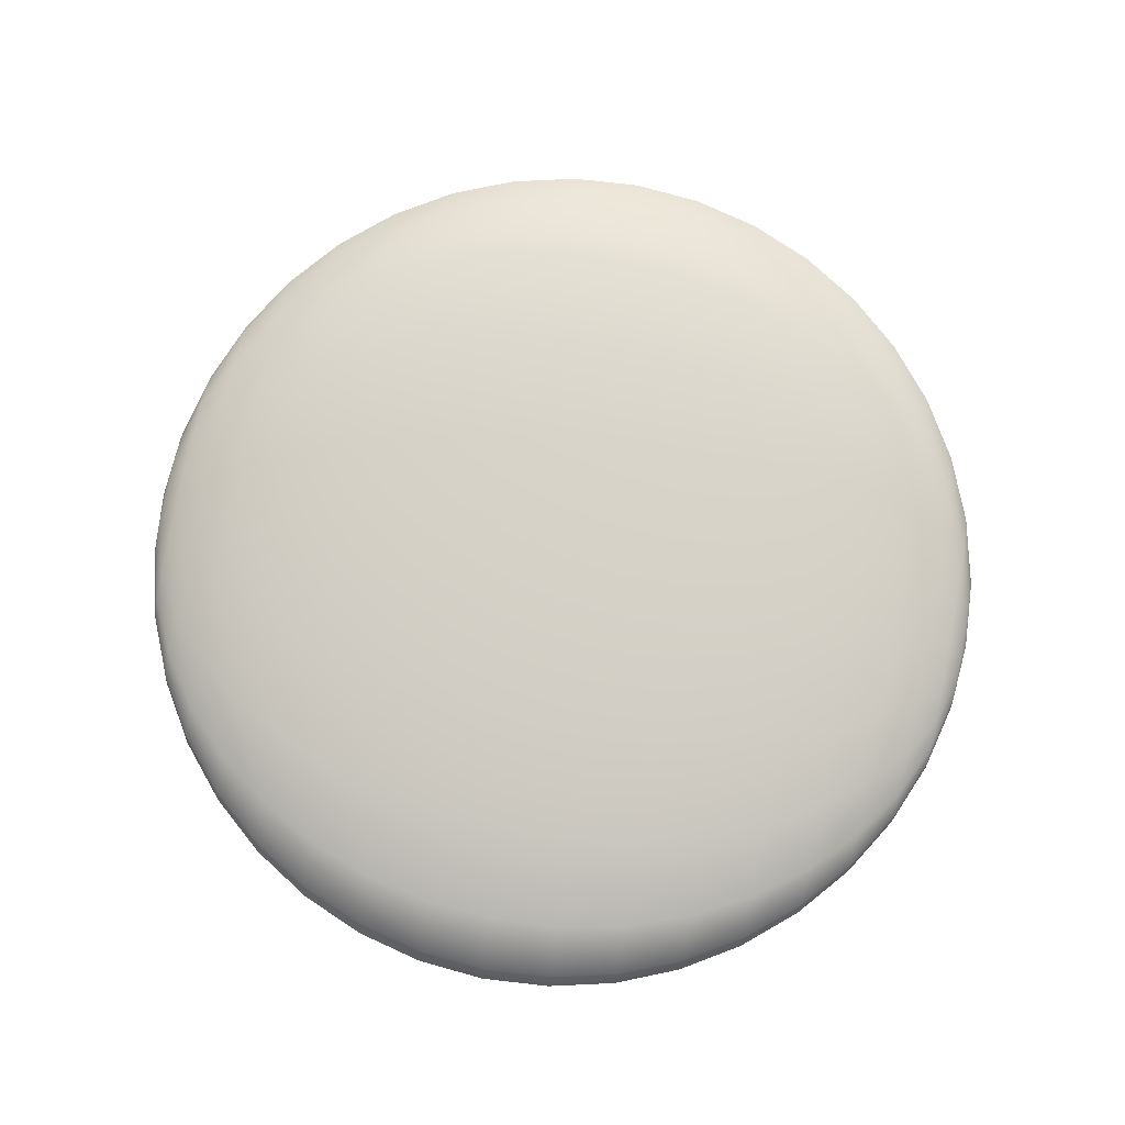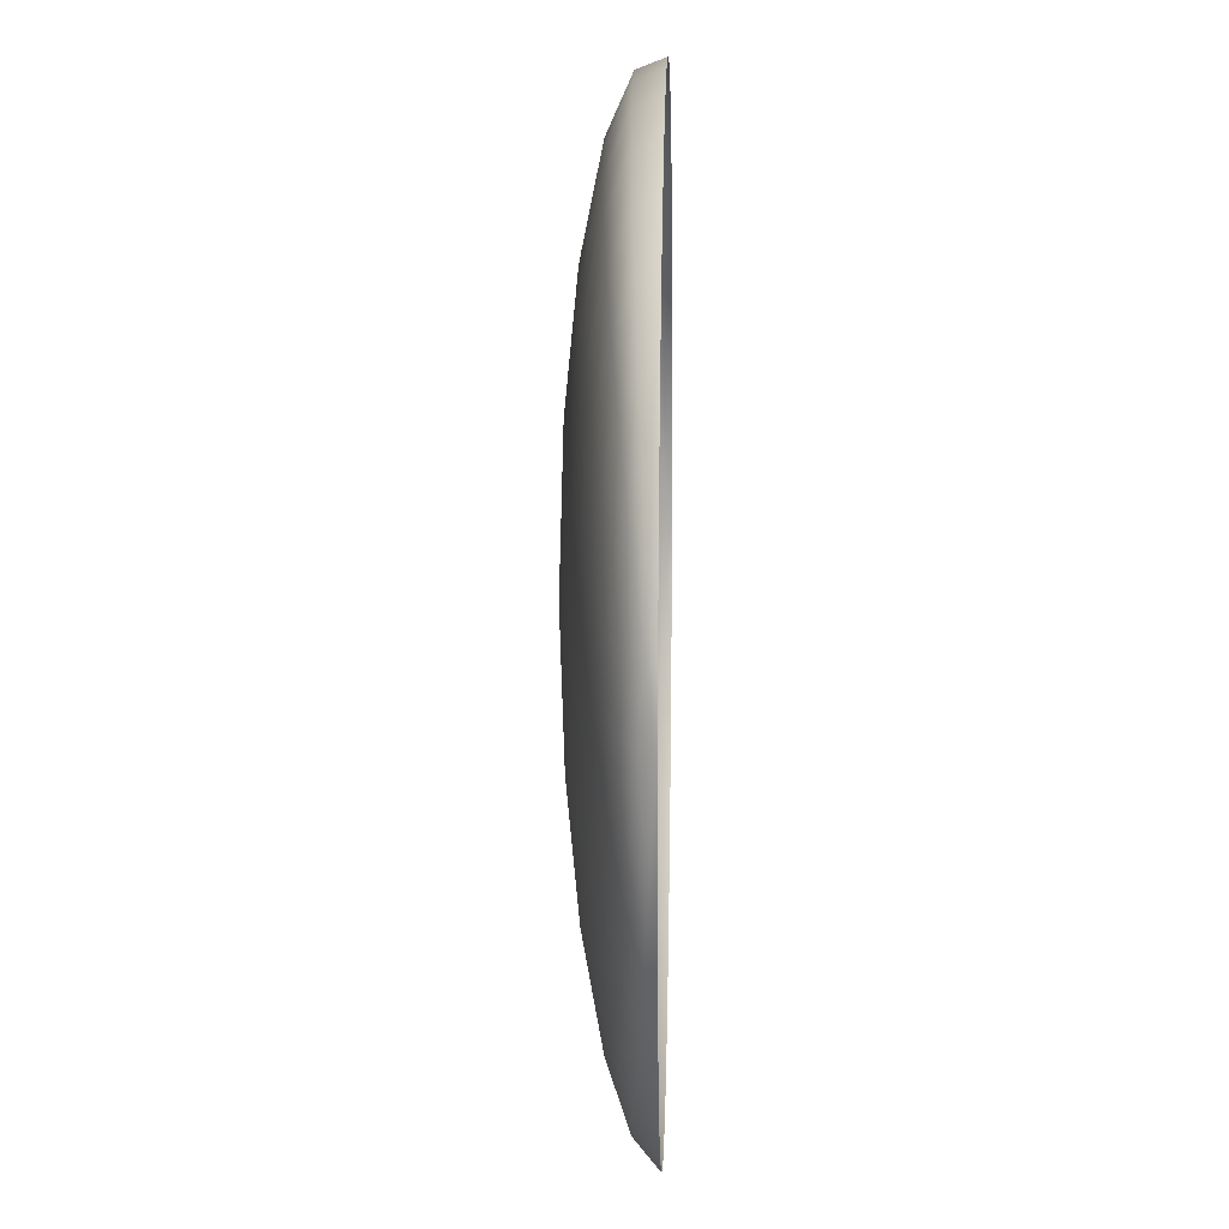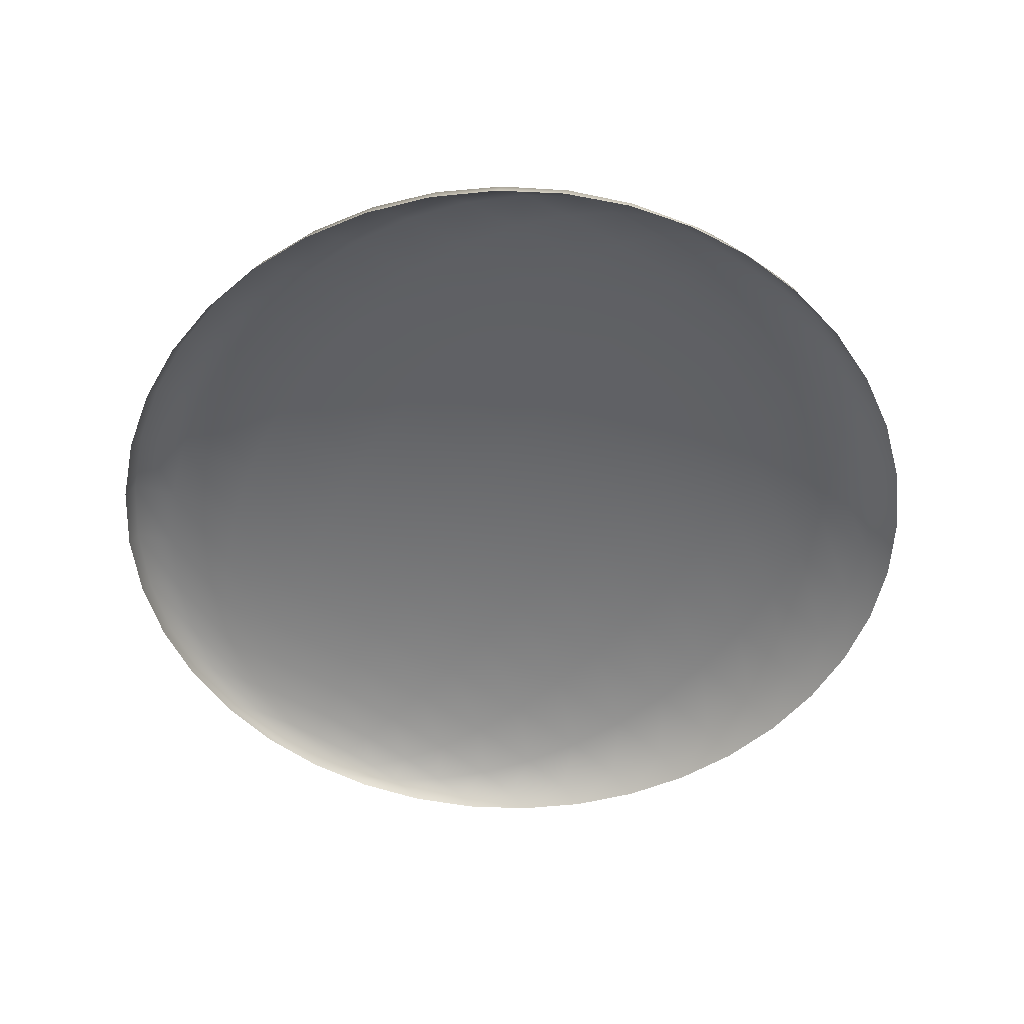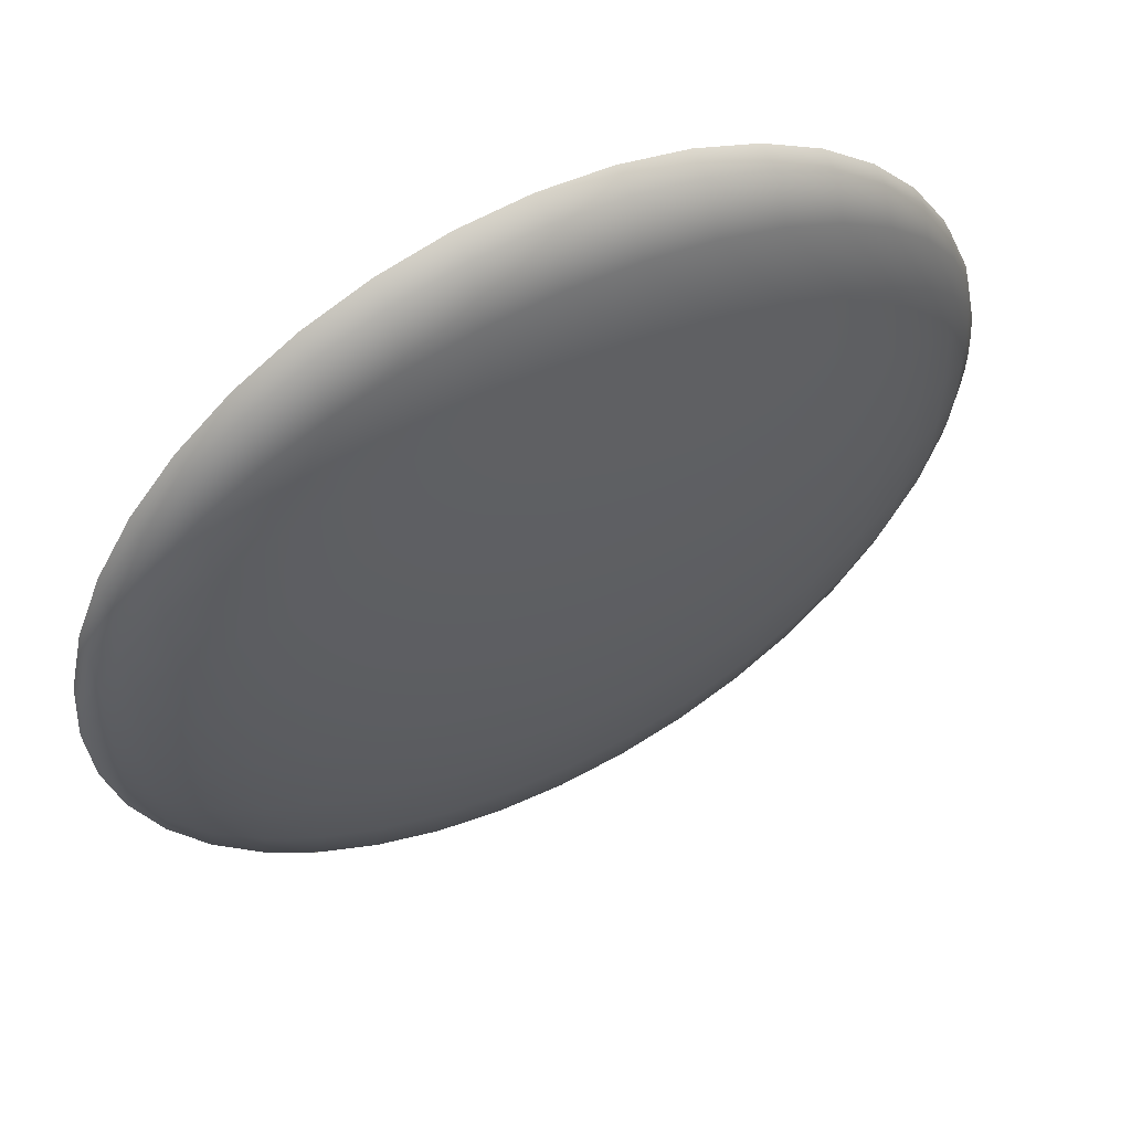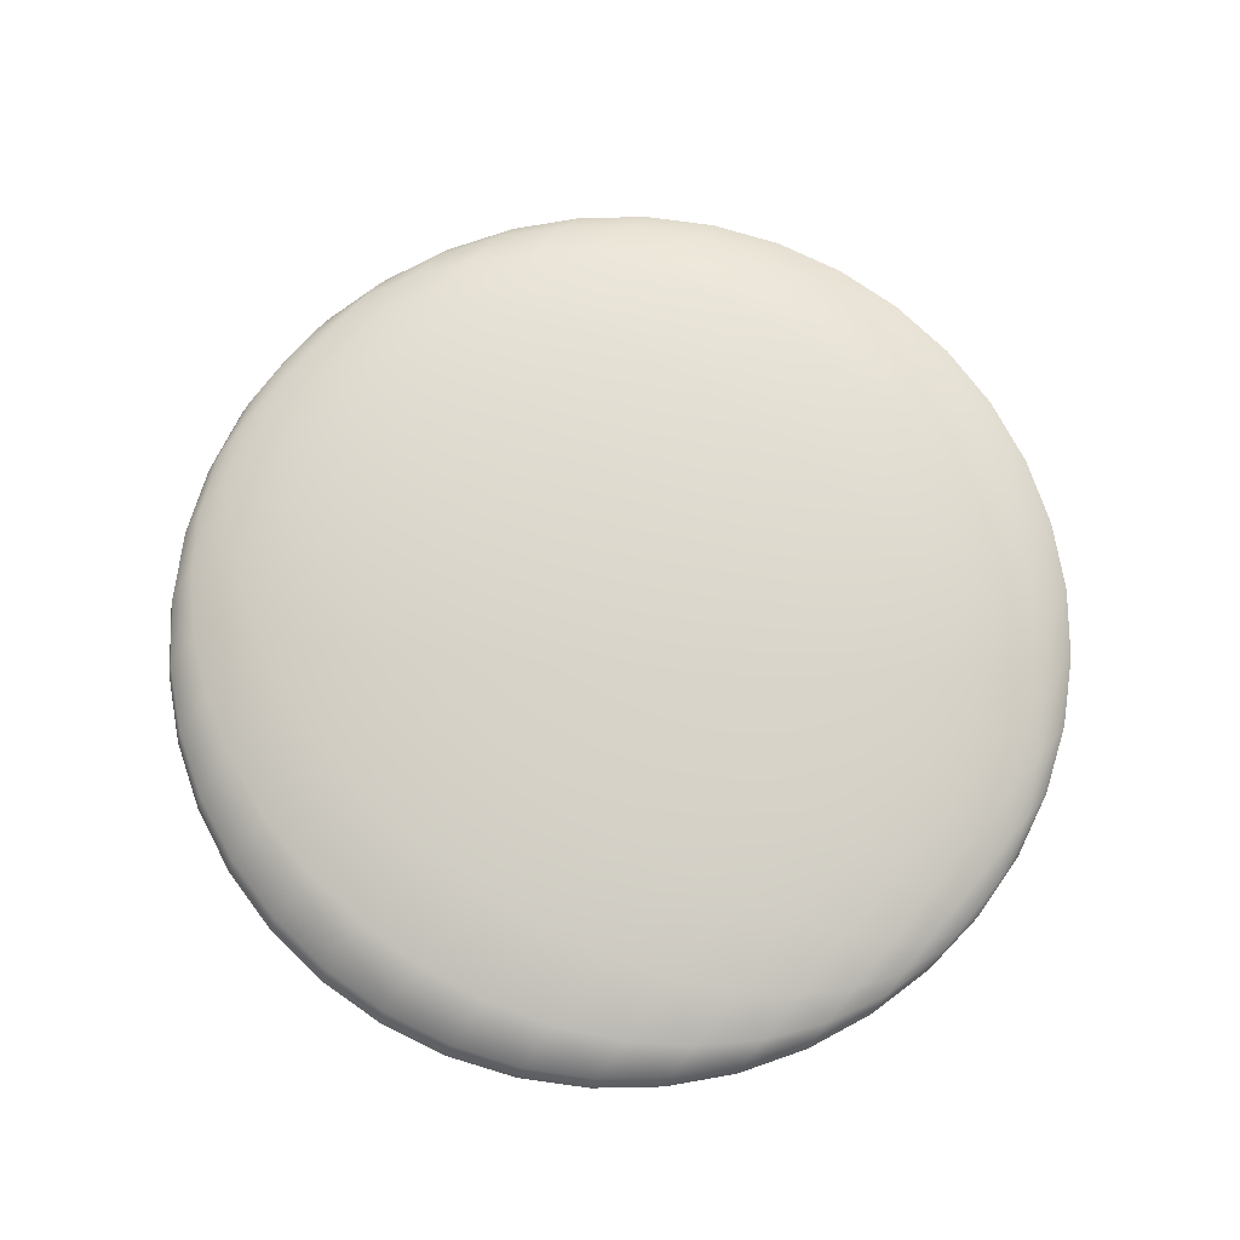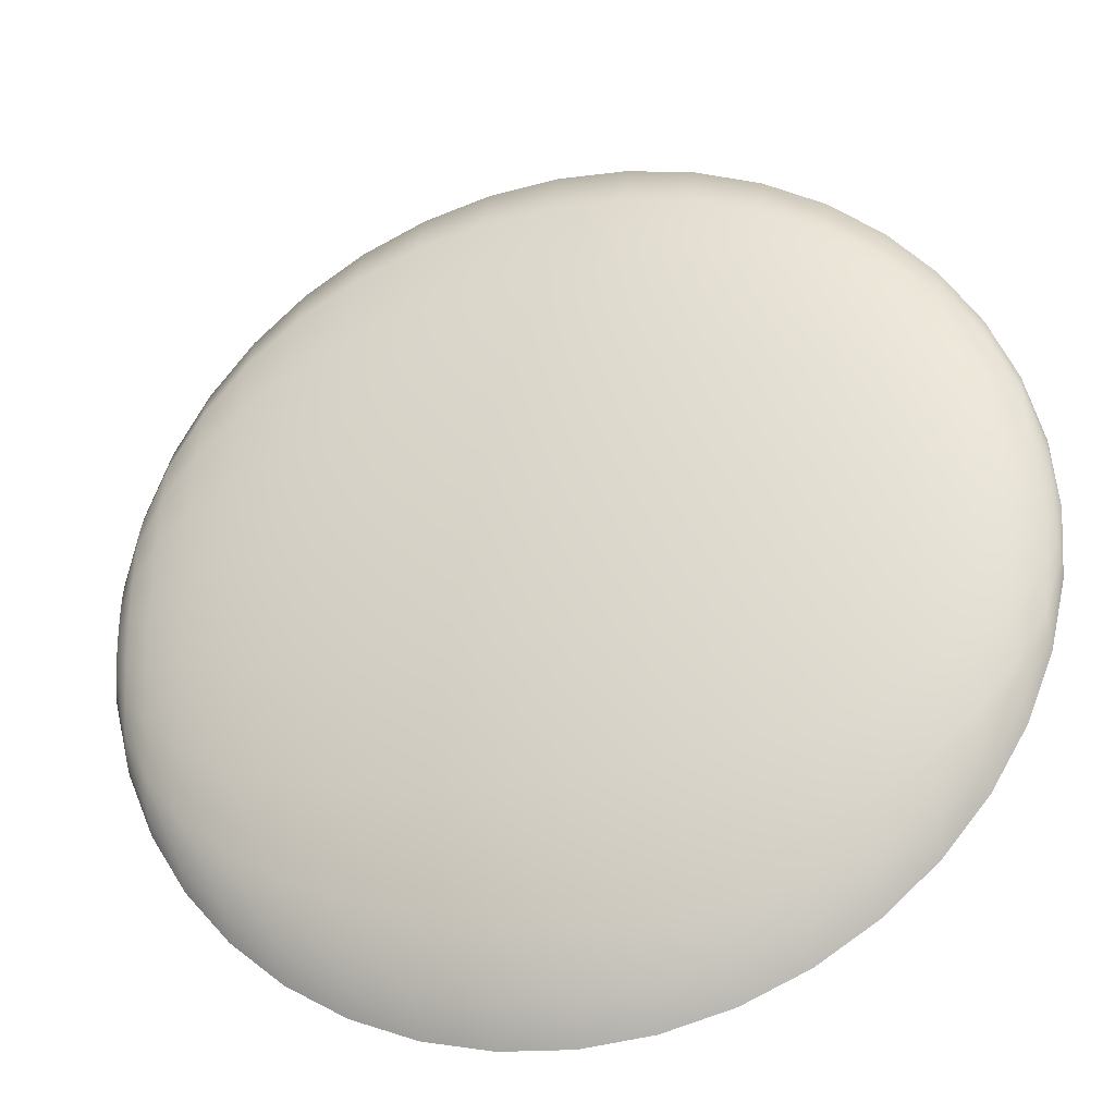
<metadata>
{"format":"obj","ext":"obj","renderer":"f3d","projection":"perspective","resolution":1024,"background":"white","views":[{"elev":79.7,"azim":11.4,"up":"+Y"},{"elev":13.6,"azim":-88.3,"up":"+Z"},{"elev":-53.2,"azim":56.4,"up":"+Y"},{"elev":55.3,"azim":151.9,"up":"+Z"},{"elev":74.4,"azim":40.0,"up":"+Y"},{"elev":-29.7,"azim":-164.1,"up":"+Z"}]}
</metadata>
<code>
v -104.6 2.202 35.77
v -104.6 0.1699 36.55
v -97.74 0.1875 52.81
v -108.9 1.179 19.02
v -108.9 0.1504 19.42
v -108.9 2.104 16.95
v -104.9 6.401 15.37
v -98.24 9.8 6.113
v -88.85 12.06 27.49
v -77.62 15.19 8.386
v -49.25 19.11 9.925
v -32.68 19.43 42.99
v -33 20.39 10.37
v -15.57 20.18 44.45
v -15.9 21.17 10.58
v 1.973 20.42 44.85
v 1.636 21.43 10.55
v 19.5 20.17 44.16
v 36.59 19.43 42.4
v 36.27 20.38 9.782
v 52.52 19.11 9.065
v 101.5 9.798 4.426
v 112.4 3.304 6.824
v 113.7 0.1279 -0.06641
v 91.68 0.05275 -66.03
v 80.13 0.0381 -79.36
v 112.5 0.1484 17.55
v 108.6 0.168 34.75
v 102 0.1855 51.12
v 92.93 4.068 64.77
v 92.96 0.2031 66.25
v 81.63 4.868 78
v 81.67 0.2197 79.78
v 68.36 5.553 89.32
v 68.4 0.2314 91.36
v 53.5 0.2422 100.7
v 37.31 0.25 107.6
v 20.2 6.75 109.4
v 20.25 0.2558 111.9
v 2.727 0.2578 113.4
v -14.87 6.75 109.7
v -14.82 0.2558 112.2
v -31.96 0.251 108.2
v -48.28 0.2431 101.6
v -63.37 0.2344 92.47
v -76.85 0.2217 81.12
v -88.41 0.2051 67.79
v -97.77 3.174 51.67
v -88.44 4.069 66.31
v -76.89 4.869 79.34
v -63.41 5.553 90.43
v -48.33 6.103 99.33
v -48.47 11.38 87.49
v -32.02 6.505 105.8
v -32.16 12.13 93.16
v -15.03 12.6 96.55
v 2.673 6.833 110.9
v 2.518 12.75 97.6
v 20.04 12.6 96.26
v 37.26 6.504 105.2
v 53.45 6.103 98.47
v 53.31 11.37 86.63
v 68.24 10.34 78.57
v 81.52 9.055 68.6
v 102 3.172 49.98
v 108.6 2.199 33.97
v 108.5 4.029 29.87
v 112.5 1.177 17.15
v 112.5 2.104 15.08
v 112.4 2.836 11.52
v 108.4 5.477 22.84
v 101.8 7.985 33.61
v 101.9 5.859 43.95
v 92.84 7.548 56.96
v 81.35 12.37 52.51
v 68.04 14.13 60.16
v 53.1 15.55 66.35
v 36.88 16.59 70.93
v 37.11 12.13 92.57
v 19.8 17.22 73.78
v 2.277 17.44 74.84
v -15.27 17.22 74.08
v -32.39 16.59 71.51
v -48.68 15.55 67.21
v -63.73 14.13 61.27
v -63.54 10.34 79.68
v -77 9.056 69.94
v -88.53 7.55 58.5
v -97.84 5.86 45.63
v -104.8 5.478 24.64
v -104.7 4.03 31.67
v 108.3 6.4 13.57
v 101.7 9.343 20
v 92.52 12.06 25.96
v 92.7 10.3 43.59
v 81.14 14.48 31.3
v 67.79 16.55 35.89
v 52.82 18.21 39.63
v -48.95 18.21 40.49
v -63.98 16.55 37.01
v -77.39 14.48 32.64
v -77.17 12.37 53.85
v -88.67 10.3 45.12
v -98.08 9.345 21.68
v -97.95 7.987 35.3
v -109 3.306 8.694
v -109 2.838 13.39
v -109.1 3.462 3.328
v -109.1 3.293 -2.186
v -105 6.712 4.769
v -105.1 6.378 -6.122
v -98.39 9.309 -9.888
v -89.05 12.65 7.329
v -64.25 17.36 9.259
v -64.52 16.49 -19.26
v -49.55 18.14 -21.48
v -33.32 19.36 -23.15
v -16.23 20.1 -24.23
v 1.299 20.35 -24.7
v 19.17 21.17 10.28
v 18.84 20.1 -24.53
v 35.95 19.36 -23.74
v 67.52 17.36 8.145
v 67.25 16.48 -20.37
v 80.9 15.19 7.047
v 80.66 14.42 -17.87
v 92.32 12.65 5.797
v 101.4 9.307 -11.57
v 108.2 6.71 2.968
v 108.1 6.375 -7.924
v 112.3 3.46 1.458
v 112.3 3.291 -4.056
v 101.2 7.917 -26.44
v 91.94 10.21 -34.16
v 92.12 12.01 -14.92
v 80.44 12.26 -41.03
v 52.22 18.14 -22.34
v 35.66 16.45 -54.88
v 18.54 17.07 -56.87
v 0.9953 17.29 -57.44
v -16.53 17.07 -56.57
v -33.61 16.45 -54.29
v -64.77 14.01 -45.74
v -78.08 12.26 -39.69
v -77.86 14.42 -16.54
v -89.42 10.21 -32.63
v -89.25 12.01 -13.39
v -109.2 2.813 -7.307
v -110.5 0.1299 1.827
v -109.2 2.072 -11.54
v -105.2 5.432 -16.24
v -105.2 3.967 -24.59
v -98.53 7.919 -24.75
v -98.64 5.767 -37.02
v -78.25 8.908 -58.8
v -49.82 15.42 -50.65
v -50.04 11.19 -74.74
v -33.84 11.94 -80
v -16.77 12.39 -83.27
v 0.7541 12.54 -84.47
v 18.3 12.39 -83.57
v 35.44 11.94 -80.59
v 51.95 15.41 -51.51
v 67 14.01 -46.86
v 101.1 5.765 -38.71
v 108 5.43 -18.04
v 112.2 2.812 -9.177
v 108 3.965 -26.4
v 107.9 2.124 -32.17
v 112.2 2.07 -13.41
v 112.2 1.139 -16.33
v 91.8 7.426 -50.05
v 80.27 8.907 -60.14
v 66.68 5.355 -83.84
v 66.81 10.17 -68.73
v 51.6 5.885 -92.24
v 51.74 11.19 -75.6
v 35.29 6.272 -98.35
v 0.5992 6.589 -103.1
v -33.99 6.273 -97.76
v -50.18 5.885 -91.38
v -64.96 10.17 -67.61
v -78.36 4.697 -72.01
v -89.57 7.428 -48.52
v -98.71 3.063 -45.5
v -105.3 2.126 -30.37
v -109.2 1.141 -14.46
v 101 3.061 -47.19
v -109.2 0.1104 -15.79
v -105.3 0.09083 -32.99
v -98.73 0.07227 -49.36
v -89.66 3.927 -59.5
v -89.69 0.0547 -64.49
v -78.4 0.04005 -78.02
v -65.09 5.355 -82.72
v -65.13 0.02638 -89.6
v -50.22 0.01564 -98.95
v -34.04 0.007829 -105.8
v -16.92 6.51 -101.7
v -16.98 0.002948 -110.1
v 0.5458 0.001971 -111.6
v 18.15 6.509 -102
v 18.09 0.002948 -110.4
v 35.24 0.006853 -106.4
v 51.55 0.01466 -99.81
v 66.64 0.02541 -90.71
v 80.16 4.695 -73.35
v 91.71 3.925 -61.03
v 101 0.07032 -51.05
v 107.9 0.08887 -34.79
v 112.2 0.1074 -17.66
f 1 2 3
f 4 2 1
f 4 5 2
f 149 5 4
f 3 47 48
f 1 3 48
f 1 48 91
f 6 1 91
f 6 91 107
f 149 6 107
f 149 107 106
f 108 149 106
f 108 106 7
f 110 108 7
f 110 7 104
f 8 110 104
f 8 104 9
f 113 8 9
f 113 9 101
f 10 113 101
f 10 101 100
f 114 10 100
f 114 100 99
f 11 114 99
f 11 99 12
f 13 11 12
f 13 12 14
f 15 13 14
f 15 14 16
f 17 15 16
f 17 16 18
f 120 17 18
f 120 18 19
f 20 120 19
f 20 19 98
f 21 20 98
f 21 98 97
f 123 21 97
f 123 97 96
f 125 123 96
f 125 96 94
f 127 125 94
f 127 94 93
f 22 127 93
f 22 93 92
f 129 22 92
f 129 92 23
f 131 129 23
f 131 23 24
f 132 131 24
f 132 24 167
f 166 132 167
f 166 167 168
f 165 166 168
f 165 168 188
f 208 165 188
f 208 188 25
f 26 208 25
f 27 24 68
f 27 68 66
f 28 27 66
f 28 66 65
f 29 28 65
f 29 65 30
f 31 29 30
f 31 30 32
f 33 31 32
f 33 32 34
f 35 33 34
f 35 34 61
f 36 35 61
f 36 61 60
f 37 36 60
f 37 60 38
f 39 37 38
f 39 38 57
f 40 39 57
f 40 57 41
f 42 40 41
f 42 41 54
f 43 42 54
f 43 54 52
f 44 43 52
f 44 52 51
f 45 44 51
f 45 51 50
f 46 45 50
f 46 50 49
f 47 46 49
f 47 49 48
f 4 1 6
f 149 4 6
f 89 91 48
f 89 48 49
f 88 89 49
f 88 49 50
f 87 88 50
f 87 50 51
f 86 87 51
f 86 51 52
f 53 86 52
f 53 52 54
f 55 53 54
f 55 54 41
f 56 55 41
f 56 41 57
f 58 56 57
f 58 57 38
f 59 58 38
f 59 38 60
f 79 59 60
f 79 60 61
f 62 79 61
f 62 61 34
f 63 62 34
f 63 34 32
f 64 63 32
f 64 32 30
f 74 64 30
f 74 30 65
f 73 74 65
f 73 65 66
f 67 73 66
f 67 66 68
f 69 67 68
f 69 68 24
f 69 24 70
f 69 70 71
f 67 69 71
f 67 71 72
f 73 67 72
f 73 72 95
f 74 73 95
f 74 95 75
f 64 74 75
f 64 75 76
f 63 64 76
f 63 76 77
f 62 63 77
f 62 77 78
f 79 62 78
f 79 78 80
f 59 79 80
f 59 80 81
f 58 59 81
f 58 81 82
f 56 58 82
f 56 82 83
f 55 56 83
f 55 83 84
f 53 55 84
f 53 84 85
f 86 53 85
f 86 85 102
f 87 86 102
f 87 102 103
f 88 87 103
f 88 103 105
f 89 88 105
f 89 105 90
f 91 89 90
f 91 90 107
f 70 24 23
f 70 23 92
f 71 70 92
f 71 92 93
f 72 71 93
f 72 93 94
f 95 72 94
f 95 94 96
f 75 95 96
f 75 96 97
f 76 75 97
f 76 97 98
f 77 76 98
f 77 98 19
f 78 77 19
f 78 19 18
f 80 78 18
f 80 18 16
f 81 80 16
f 81 16 14
f 82 81 14
f 82 14 12
f 83 82 12
f 83 12 99
f 84 83 99
f 84 99 100
f 85 84 100
f 85 100 101
f 102 85 101
f 102 101 9
f 103 102 9
f 103 9 104
f 105 103 104
f 105 104 7
f 90 105 7
f 90 7 106
f 107 90 106
f 109 149 108
f 109 108 110
f 111 109 110
f 111 110 8
f 112 111 8
f 112 8 113
f 147 112 113
f 147 113 10
f 145 147 10
f 145 10 114
f 115 145 114
f 115 114 11
f 116 115 11
f 116 11 13
f 117 116 13
f 117 13 15
f 118 117 15
f 118 15 17
f 119 118 17
f 119 17 120
f 121 119 120
f 121 120 20
f 122 121 20
f 122 20 21
f 137 122 21
f 137 21 123
f 124 137 123
f 124 123 125
f 126 124 125
f 126 125 127
f 135 126 127
f 135 127 22
f 128 135 22
f 128 22 129
f 130 128 129
f 130 129 131
f 132 130 131
f 130 132 166
f 130 166 133
f 128 130 133
f 128 133 134
f 135 128 134
f 135 134 136
f 126 135 136
f 126 136 164
f 124 126 164
f 124 164 163
f 137 124 163
f 137 163 138
f 122 137 138
f 122 138 139
f 121 122 139
f 121 139 140
f 119 121 140
f 119 140 141
f 118 119 141
f 118 141 142
f 117 118 142
f 117 142 156
f 116 117 156
f 116 156 143
f 115 116 143
f 115 143 144
f 145 115 144
f 145 144 146
f 147 145 146
f 147 146 153
f 112 147 153
f 112 153 151
f 111 112 151
f 111 151 148
f 109 111 148
f 109 148 149
f 150 149 148
f 150 148 151
f 152 150 151
f 152 151 153
f 154 152 153
f 154 153 146
f 184 154 146
f 184 146 144
f 155 184 144
f 155 144 143
f 182 155 143
f 182 143 156
f 157 182 156
f 157 156 142
f 158 157 142
f 158 142 141
f 159 158 141
f 159 141 140
f 160 159 140
f 160 140 139
f 161 160 139
f 161 139 138
f 162 161 138
f 162 138 163
f 177 162 163
f 177 163 164
f 175 177 164
f 175 164 136
f 173 175 136
f 173 136 134
f 172 173 134
f 172 134 133
f 165 172 133
f 165 133 166
f 168 167 170
f 169 168 170
f 169 170 171
f 170 167 24
f 171 170 24
f 172 165 208
f 172 208 207
f 173 172 207
f 173 207 174
f 175 173 174
f 175 174 176
f 177 175 176
f 177 176 178
f 162 177 178
f 162 178 202
f 161 162 202
f 161 202 179
f 160 161 179
f 160 179 199
f 159 160 199
f 159 199 180
f 158 159 180
f 158 180 181
f 157 158 181
f 157 181 195
f 182 157 195
f 182 195 183
f 155 182 183
f 155 183 192
f 184 155 192
f 184 192 185
f 154 184 185
f 154 185 186
f 152 154 186
f 152 186 187
f 150 152 187
f 150 187 149
f 168 169 188
f 189 149 187
f 189 187 186
f 190 189 186
f 190 186 185
f 191 190 185
f 191 185 192
f 193 191 192
f 193 192 183
f 194 193 183
f 194 183 195
f 196 194 195
f 196 195 181
f 197 196 181
f 197 181 180
f 198 197 180
f 198 180 199
f 200 198 199
f 200 199 179
f 201 200 179
f 201 179 202
f 203 201 202
f 203 202 178
f 204 203 178
f 204 178 176
f 205 204 176
f 205 176 174
f 206 205 174
f 206 174 207
f 26 206 207
f 26 207 208
f 209 25 188
f 209 188 169
f 210 209 169
f 210 169 171
f 211 210 171
f 211 171 24

</code>
